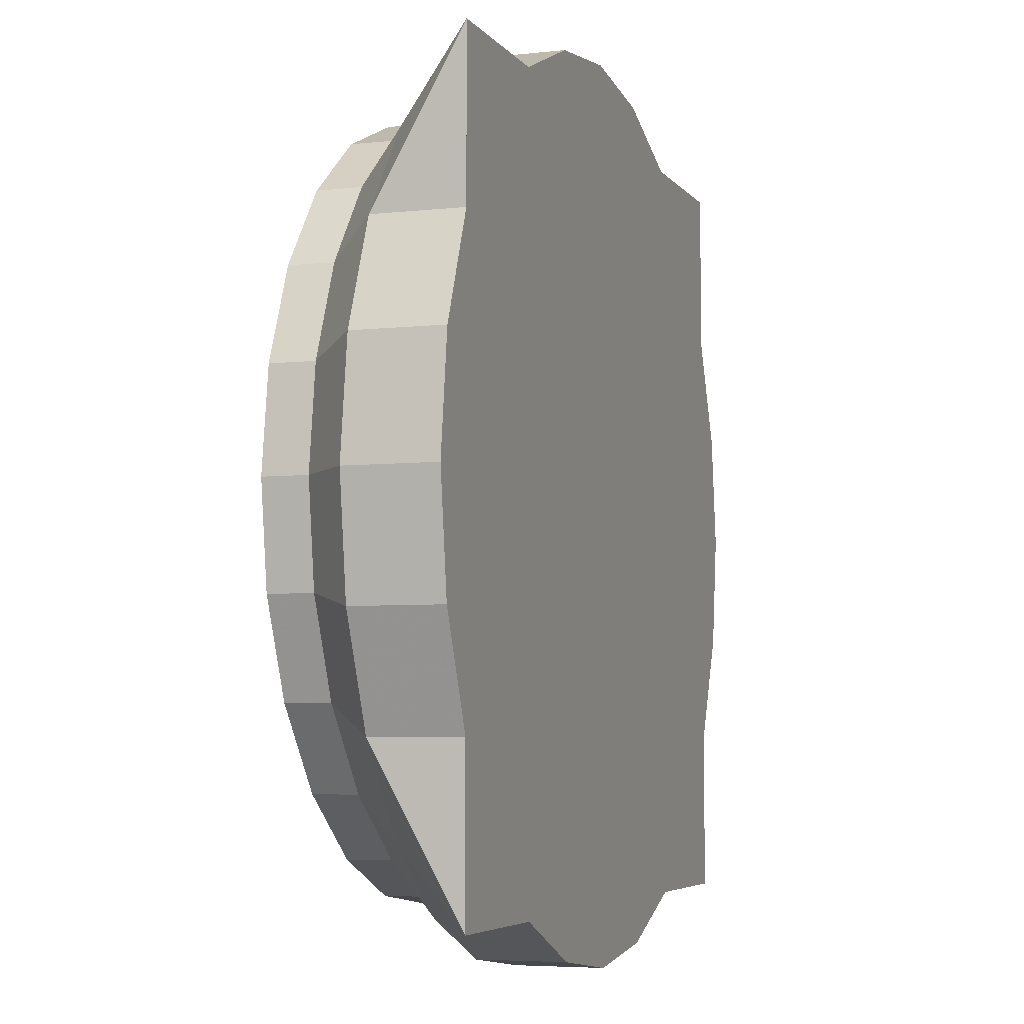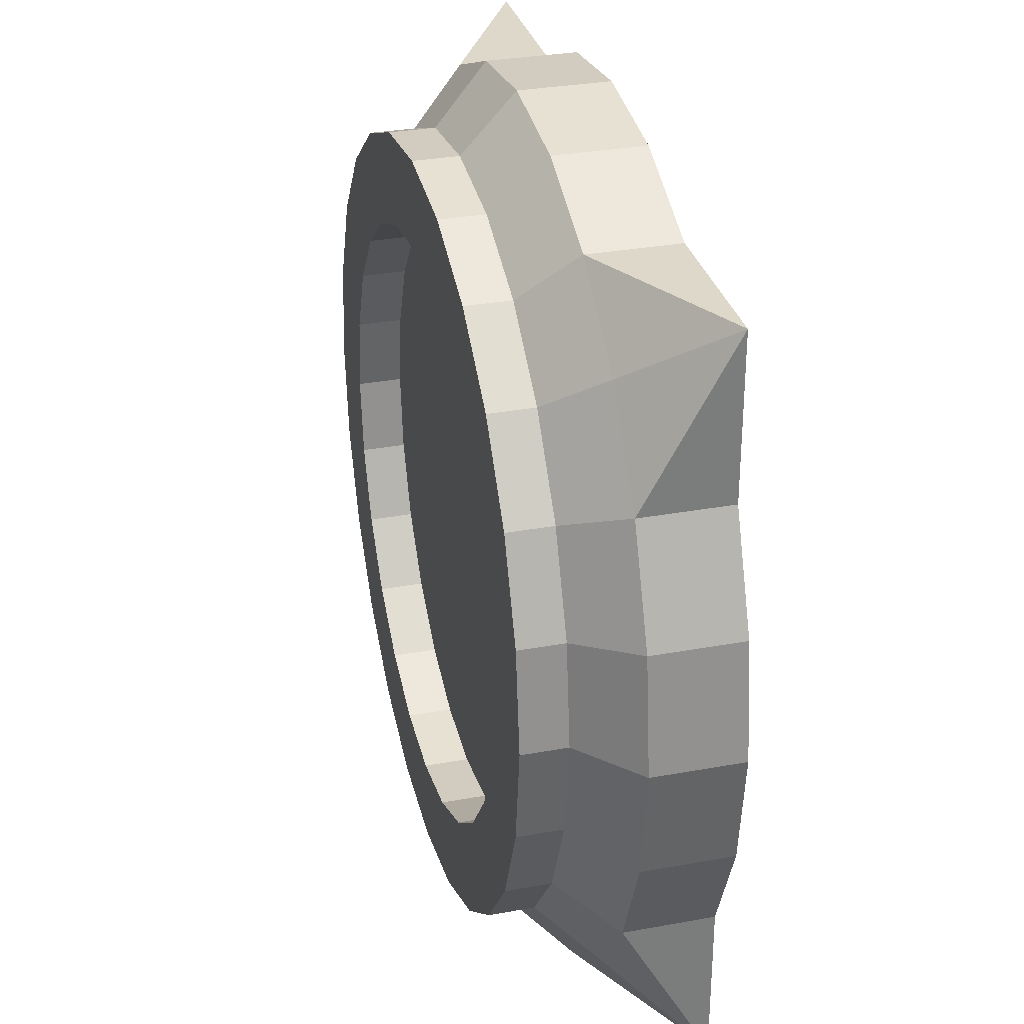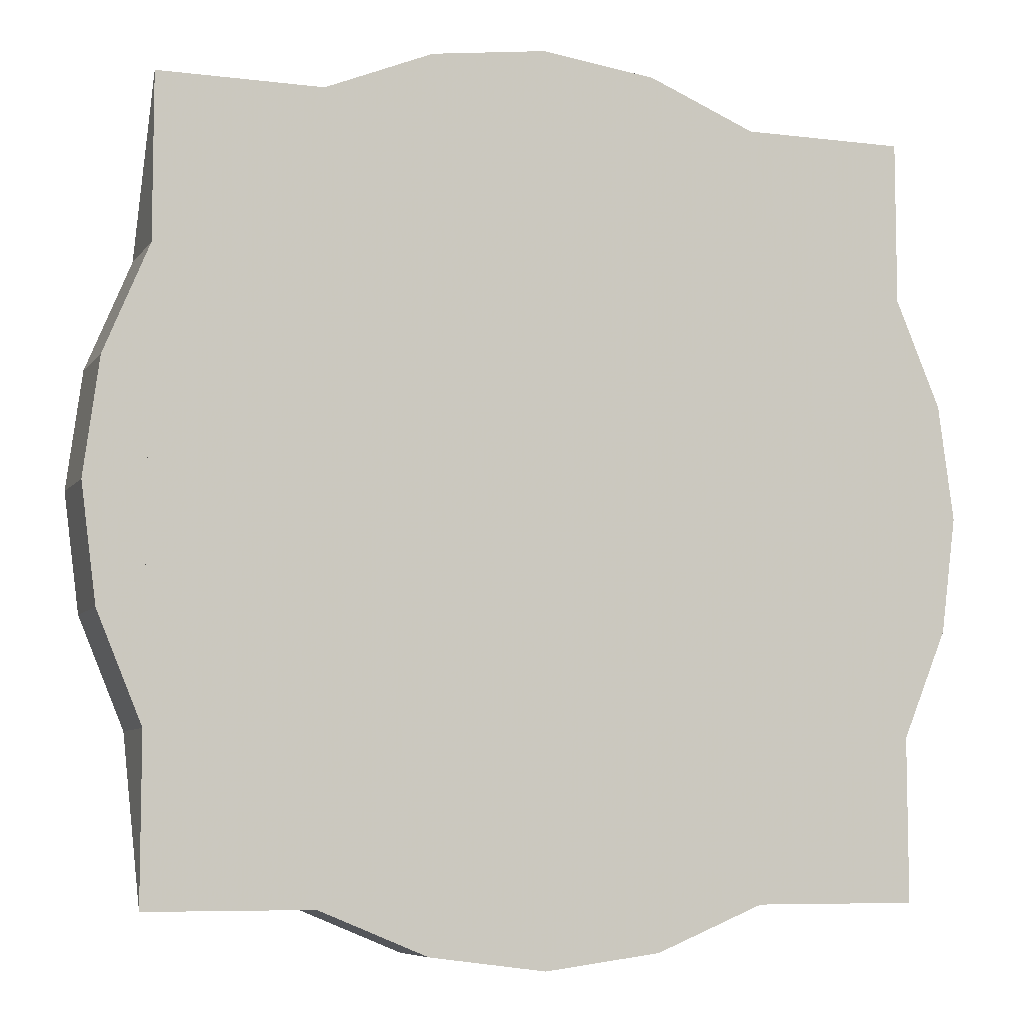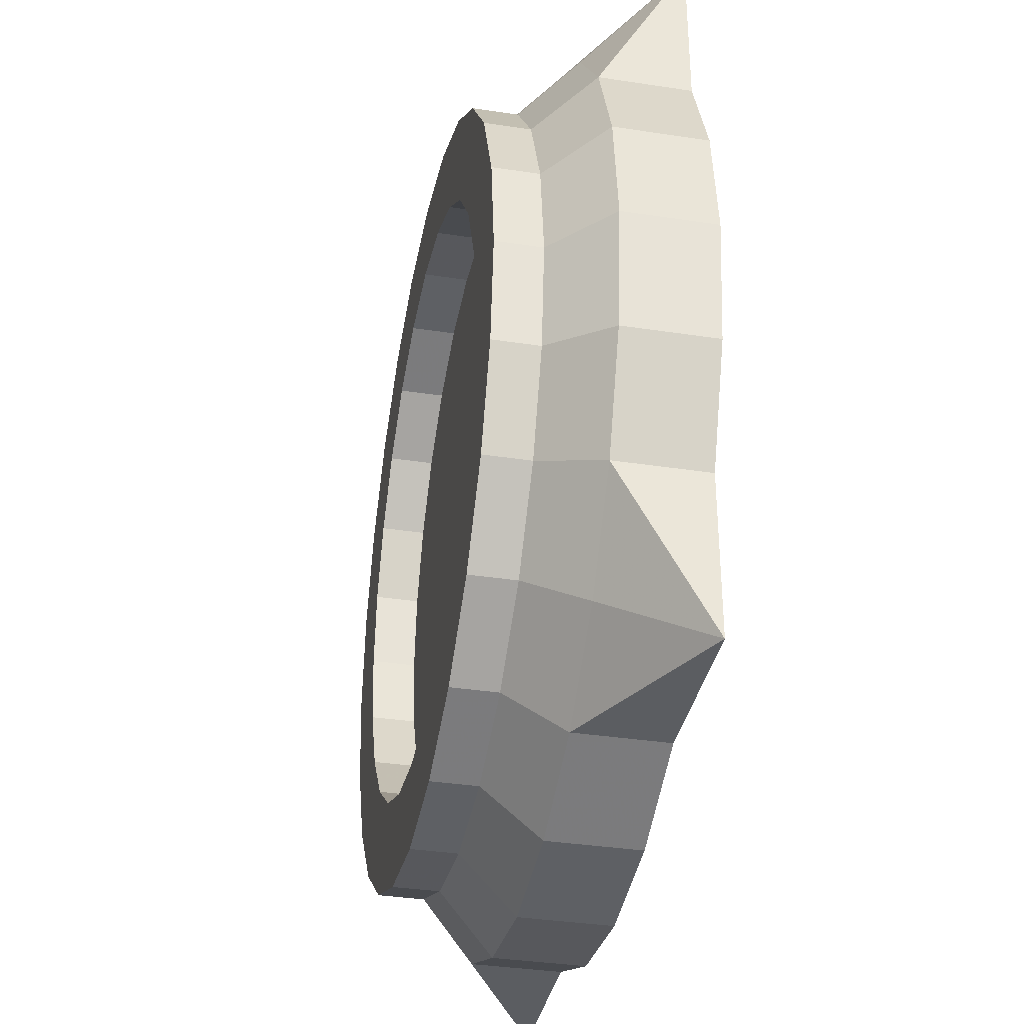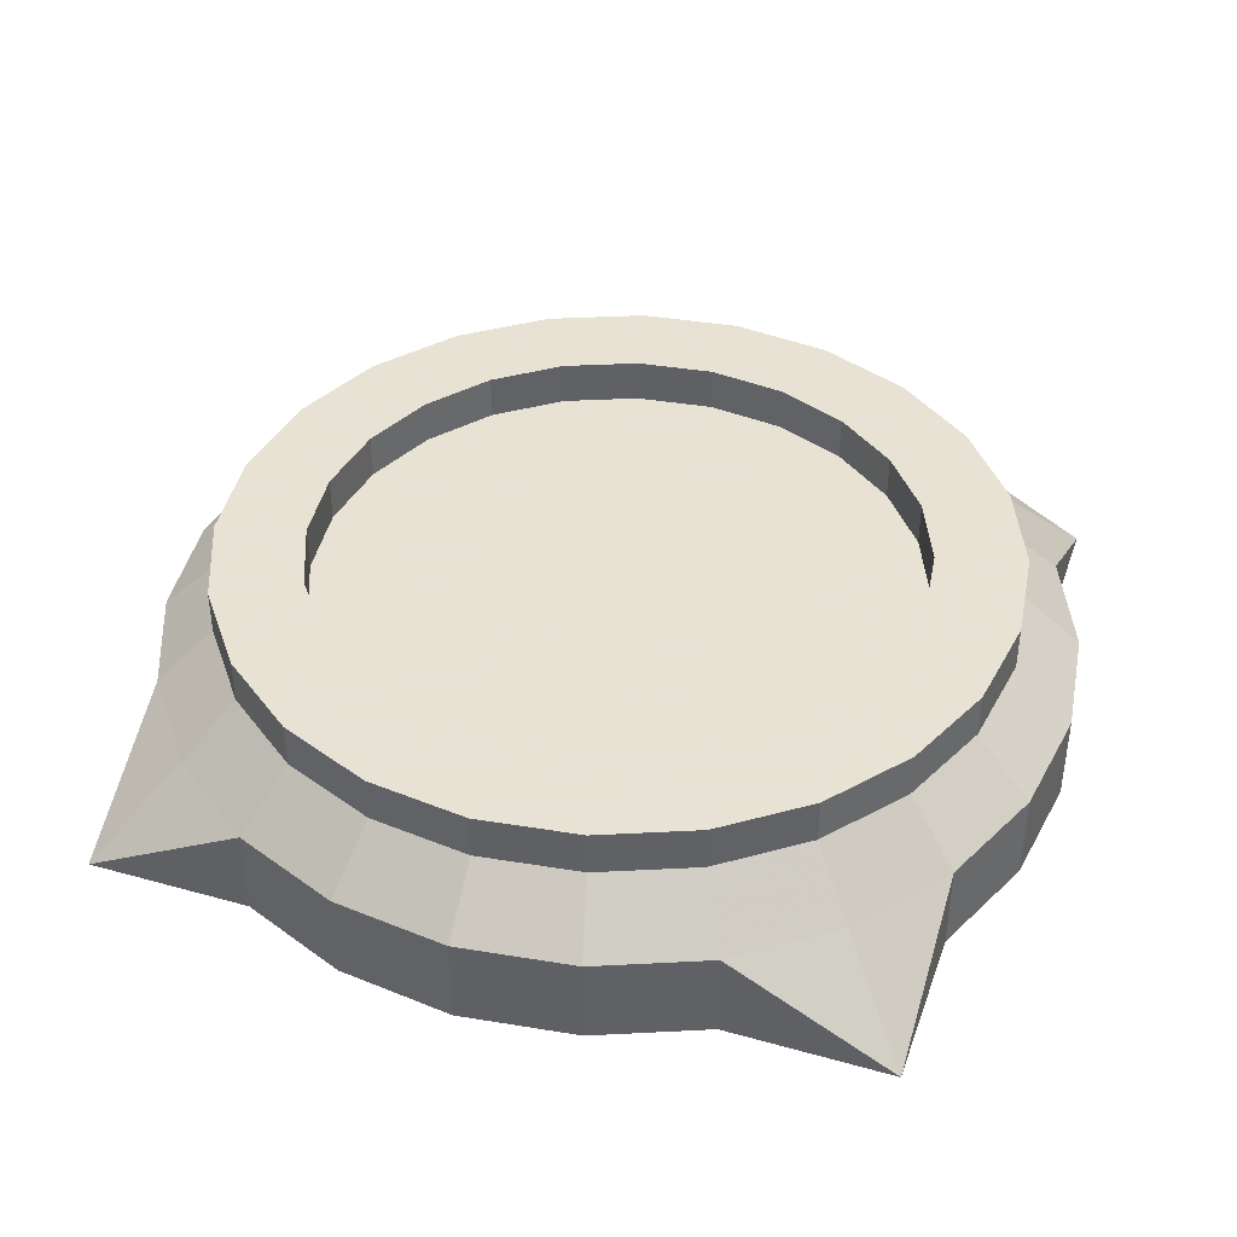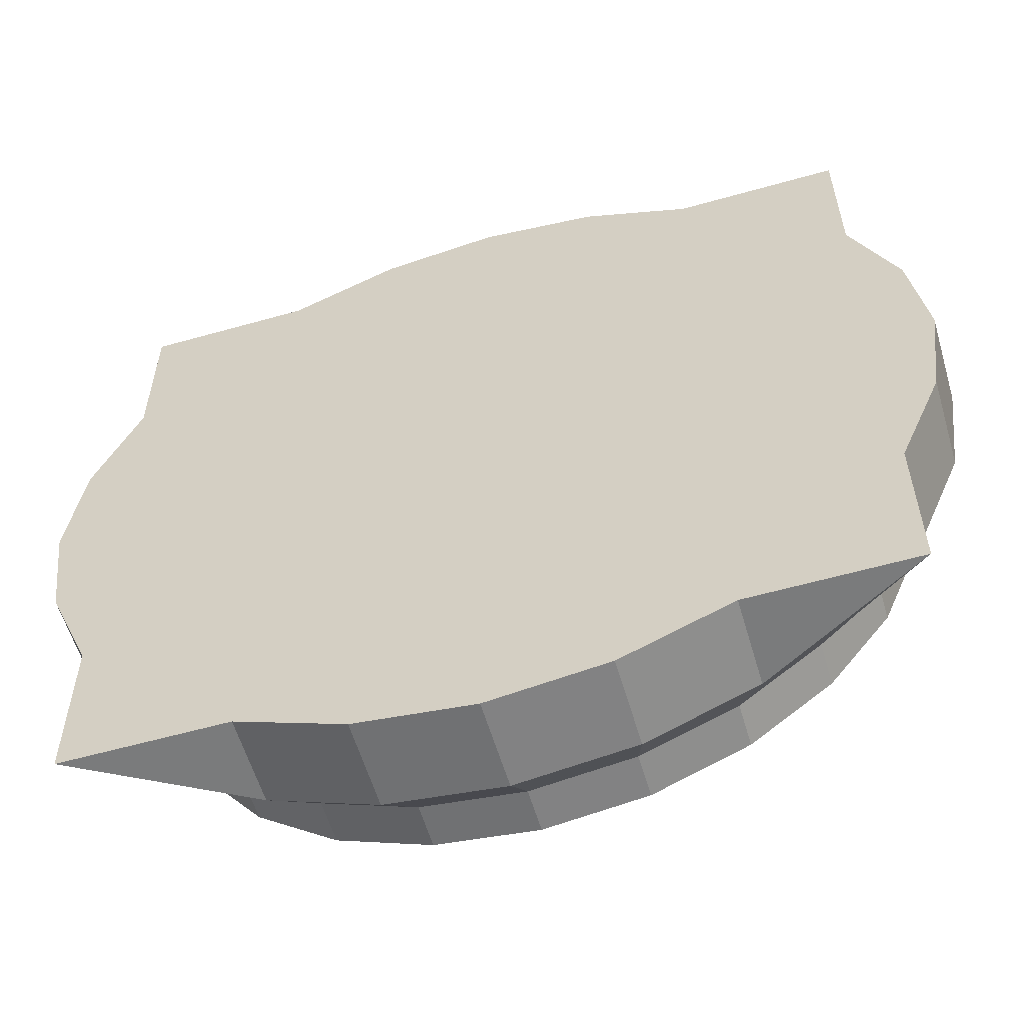
<metadata>
{"format":"obj","ext":"obj","renderer":"f3d","projection":"perspective","resolution":1024,"background":"white","views":[{"elev":-5.2,"azim":-70.8,"up":"+Z"},{"elev":31.6,"azim":-104.5,"up":"+Z"},{"elev":-7.2,"azim":-19.8,"up":"+Z"},{"elev":-36.1,"azim":-101.3,"up":"+Z"},{"elev":40.6,"azim":-161.1,"up":"+Y"},{"elev":-58.3,"azim":16.3,"up":"+Z"}]}
</metadata>
<code>
v 0.5 0 0
v 0.6294 0 0.01704
v 0.5 0.1 0
v 0.6294 0.1 0.01704
v 0.983 0.1 0.6294
v 0.983 0 0.6294
v 0.933 0.1 0.75
v 0.933 0 0.75
v 0.5 0.16 0.065
v 0.3706 0.1 0.01704
v 0.3874 0.16 0.07982
v 0 0 0.5
v 0 0.1 0.5
v 0.01704 0 0.6294
v 0.01704 0.1 0.6294
v 0.06699 0 0.25
v 0.06699 0.1 0.25
v 0.01704 0 0.3706
v 0.01704 0.1 0.3706
v 0.06699 0 0.75
v 0.06699 0 0.06699
v 0.06699 0 0.933
v 0.25 0 0.06699
v 0.25 0 0.933
v 0.3706 0 0.01704
v 0.3706 0 0.983
v 0.5 0 1
v 0.6294 0 0.983
v 0.75 0 0.06699
v 0.75 0 0.933
v 0.933 0 0.06699
v 0.933 0 0.25
v 0.933 0 0.933
v 0.983 0 0.3706
v 1 0 0.5
v 0.75 0.1 0.06699
v 0.933 0.1 0.25
v 0.8767 0.16 0.2825
v 0.8536 0.1 0.1464
v 0.8076 0.16 0.1924
v 0.5 0.1 1
v 0.6294 0.1 0.983
v 0.07982 0.16 0.3874
v 0.065 0.16 0.5
v 0.2825 0.16 0.1233
v 0.25 0.1 0.06699
v 0.983 0.1 0.3706
v 1 0.1 0.5
v 0.935 0.16 0.5
v 0.9202 0.16 0.6126
v 0.1924 0.16 0.1924
v 0.1464 0.1 0.1464
v 0.7175 0.16 0.1233
v 0.6126 0.16 0.07982
v 0.3706 0.1 0.983
v 0.8767 0.16 0.7175
v 0.9202 0.16 0.3874
v 0.06699 0.1 0.75
v 0.75 0.1 0.933
v 0.7175 0.16 0.8767
v 0.6126 0.16 0.9202
v 0.3874 0.16 0.9202
v 0.2825 0.16 0.8767
v 0.25 0.1 0.933
v 0.1233 0.16 0.2825
v 0.5 0.16 0.935
v 0.1924 0.16 0.8076
v 0.1464 0.1 0.8536
v 0.07982 0.16 0.6126
v 0.8536 0.1 0.8536
v 0.8076 0.16 0.8076
v 0.1233 0.16 0.7175
v 0.8351 0.16 0.5
v 0.8237 0.16 0.5867
v 0.8237 0.16 0.4133
v 0.7902 0.16 0.3325
v 0.7902 0.16 0.6675
v 0.7369 0.16 0.2631
v 0.7369 0.16 0.7369
v 0.6675 0.16 0.2098
v 0.6675 0.16 0.7902
v 0.5867 0.16 0.1763
v 0.5867 0.16 0.8237
v 0.5 0.16 0.1649
v 0.5 0.16 0.8351
v 0.4133 0.16 0.1763
v 0.4133 0.16 0.8237
v 0.3325 0.16 0.7902
v 0.3325 0.16 0.2098
v 0.2631 0.16 0.2631
v 0.2631 0.16 0.7369
v 0.2098 0.16 0.3325
v 0.2098 0.16 0.6675
v 0.1763 0.16 0.4133
v 0.1763 0.16 0.5867
v 0.1649 0.16 0.5
v 0.935 0.21 0.5
v 0.9202 0.21 0.6126
v 0.9202 0.21 0.3874
v 0.8767 0.21 0.2825
v 0.8767 0.21 0.7175
v 0.8076 0.21 0.1924
v 0.8351 0.21 0.5
v 0.8237 0.21 0.4133
v 0.7902 0.21 0.3325
v 0.7175 0.21 0.1233
v 0.7369 0.21 0.2631
v 0.6675 0.21 0.2098
v 0.6126 0.21 0.07982
v 0.5867 0.21 0.1763
v 0.5 0.21 0.065
v 0.5 0.21 0.1649
v 0.4133 0.21 0.1763
v 0.3874 0.21 0.07982
v 0.3325 0.21 0.2098
v 0.2825 0.21 0.1233
v 0.2631 0.21 0.2631
v 0.1924 0.21 0.1924
v 0.2098 0.21 0.3325
v 0.1763 0.21 0.4133
v 0.1233 0.21 0.2825
v 0.1649 0.21 0.5
v 0.1233 0.21 0.7175
v 0.1763 0.21 0.5867
v 0.1924 0.21 0.8076
v 0.2098 0.21 0.6675
v 0.2631 0.21 0.7369
v 0.2825 0.21 0.8767
v 0.3325 0.21 0.7902
v 0.3874 0.21 0.9202
v 0.4133 0.21 0.8237
v 0.5 0.21 0.935
v 0.5 0.21 0.8351
v 0.5867 0.21 0.8237
v 0.6126 0.21 0.9202
v 0.6675 0.21 0.7902
v 0.7175 0.21 0.8767
v 0.7369 0.21 0.7369
v 0.7902 0.21 0.6675
v 0.8076 0.21 0.8076
v 0.8237 0.21 0.5867
v 0.07982 0.21 0.3874
v 0.07982 0.21 0.6126
v 0.065 0.21 0.5
g towerRound_base
f 3 2 1
f 2 3 4
f 7 6 5
f 6 7 8
f 10 9 3
f 9 10 11
f 14 13 12
f 13 14 15
f 18 17 16
f 17 18 19
f 14 16 20
f 16 14 18
f 18 14 12
f 21 20 16
f 21 22 20
f 23 22 21
f 23 24 22
f 25 24 23
f 25 26 24
f 1 26 25
f 1 27 26
f 1 28 27
f 2 28 1
f 29 28 2
f 29 30 28
f 31 30 29
f 32 30 31
f 8 30 32
f 30 8 33
f 34 8 32
f 34 6 8
f 6 34 35
f 4 29 2
f 29 4 36
f 39 38 37
f 38 39 40
f 28 41 27
f 41 28 42
f 19 44 43
f 44 19 13
f 10 45 11
f 45 10 46
f 12 19 18
f 19 12 13
f 47 32 37
f 32 47 34
f 49 5 48
f 5 49 50
f 46 51 45
f 51 46 52
f 4 53 36
f 53 4 54
f 27 55 26
f 55 27 41
f 5 35 48
f 35 5 6
f 50 7 5
f 7 50 56
f 37 57 47
f 57 37 38
f 46 25 23
f 25 46 10
f 20 15 14
f 15 20 58
f 10 1 25
f 1 10 3
f 60 42 59
f 42 60 61
f 63 55 62
f 55 63 64
f 30 42 28
f 42 30 59
f 52 65 51
f 65 52 17
f 61 41 42
f 41 61 66
f 67 64 63
f 64 67 68
f 48 34 47
f 34 48 35
f 44 15 69
f 15 44 13
f 56 70 7
f 70 56 71
f 47 49 48
f 49 47 57
f 66 55 41
f 55 66 62
f 26 64 24
f 64 26 55
f 69 58 72
f 58 69 15
f 71 59 70
f 59 71 60
f 3 54 4
f 54 3 9
f 17 43 65
f 43 17 19
f 72 68 67
f 68 72 58
f 36 40 39
f 40 36 53
f 22 58 20
f 22 64 68
f 58 22 68
f 64 22 24
f 21 52 46
f 17 52 21
f 17 21 16
f 46 23 21
f 39 37 31
f 36 39 31
f 36 31 29
f 32 31 37
f 59 30 33
f 70 33 7
f 59 33 70
f 33 8 7
f 75 74 73
f 74 75 76
f 74 76 77
f 77 76 78
f 77 78 79
f 79 78 80
f 79 80 81
f 81 80 82
f 81 82 83
f 83 82 84
f 83 84 85
f 85 84 86
f 85 86 87
f 87 86 88
f 88 86 89
f 88 89 90
f 88 90 91
f 91 90 92
f 91 92 93
f 93 92 94
f 93 94 95
f 95 94 96
f 99 98 97
f 98 99 100
f 98 100 101
f 101 100 102
f 101 102 103
f 103 102 104
f 104 102 105
f 105 102 106
f 105 106 107
f 107 106 108
f 108 106 109
f 108 109 110
f 110 109 111
f 110 111 112
f 112 111 113
f 113 111 114
f 113 114 115
f 115 114 116
f 115 116 117
f 117 116 118
f 117 118 119
f 119 118 120
f 120 118 121
f 120 121 122
f 123 122 121
f 123 124 122
f 125 124 123
f 125 126 124
f 125 127 126
f 128 127 125
f 128 129 127
f 130 129 128
f 130 131 129
f 132 131 130
f 132 133 131
f 132 134 133
f 135 134 132
f 135 136 134
f 137 136 135
f 137 138 136
f 137 139 138
f 140 139 137
f 140 141 139
f 140 103 141
f 103 140 101
f 123 121 142
f 123 142 143
f 143 142 144
f 67 123 72
f 123 67 125
f 63 125 67
f 125 63 128
f 62 128 63
f 128 62 130
f 66 130 62
f 130 66 132
f 61 132 66
f 132 61 135
f 60 135 61
f 135 60 137
f 71 137 60
f 137 71 140
f 140 56 101
f 56 140 71
f 101 50 98
f 50 101 56
f 98 49 97
f 49 98 50
f 97 57 99
f 57 97 49
f 99 38 100
f 38 99 57
f 100 40 102
f 40 100 38
f 106 40 53
f 40 106 102
f 109 53 54
f 53 109 106
f 111 54 9
f 54 111 109
f 114 9 11
f 9 114 111
f 116 11 45
f 11 116 114
f 118 45 51
f 45 118 116
f 65 118 51
f 118 65 121
f 43 121 65
f 121 43 142
f 44 142 43
f 142 44 144
f 69 144 44
f 144 69 143
f 72 143 69
f 143 72 123
f 129 87 88
f 87 129 131
f 127 88 91
f 88 127 129
f 127 93 126
f 93 127 91
f 126 95 124
f 95 126 93
f 124 96 122
f 96 124 95
f 122 94 120
f 94 122 96
f 120 92 119
f 92 120 94
f 119 90 117
f 90 119 92
f 89 117 90
f 117 89 115
f 86 115 89
f 115 86 113
f 84 113 86
f 113 84 112
f 82 112 84
f 112 82 110
f 80 110 82
f 110 80 108
f 78 108 80
f 108 78 107
f 76 107 78
f 107 76 105
f 75 105 76
f 105 75 104
f 73 104 75
f 104 73 103
f 74 103 73
f 103 74 141
f 77 141 74
f 141 77 139
f 79 139 77
f 139 79 138
f 136 79 81
f 79 136 138
f 134 81 83
f 81 134 136
f 133 83 85
f 83 133 134
f 131 85 87
f 85 131 133

</code>
